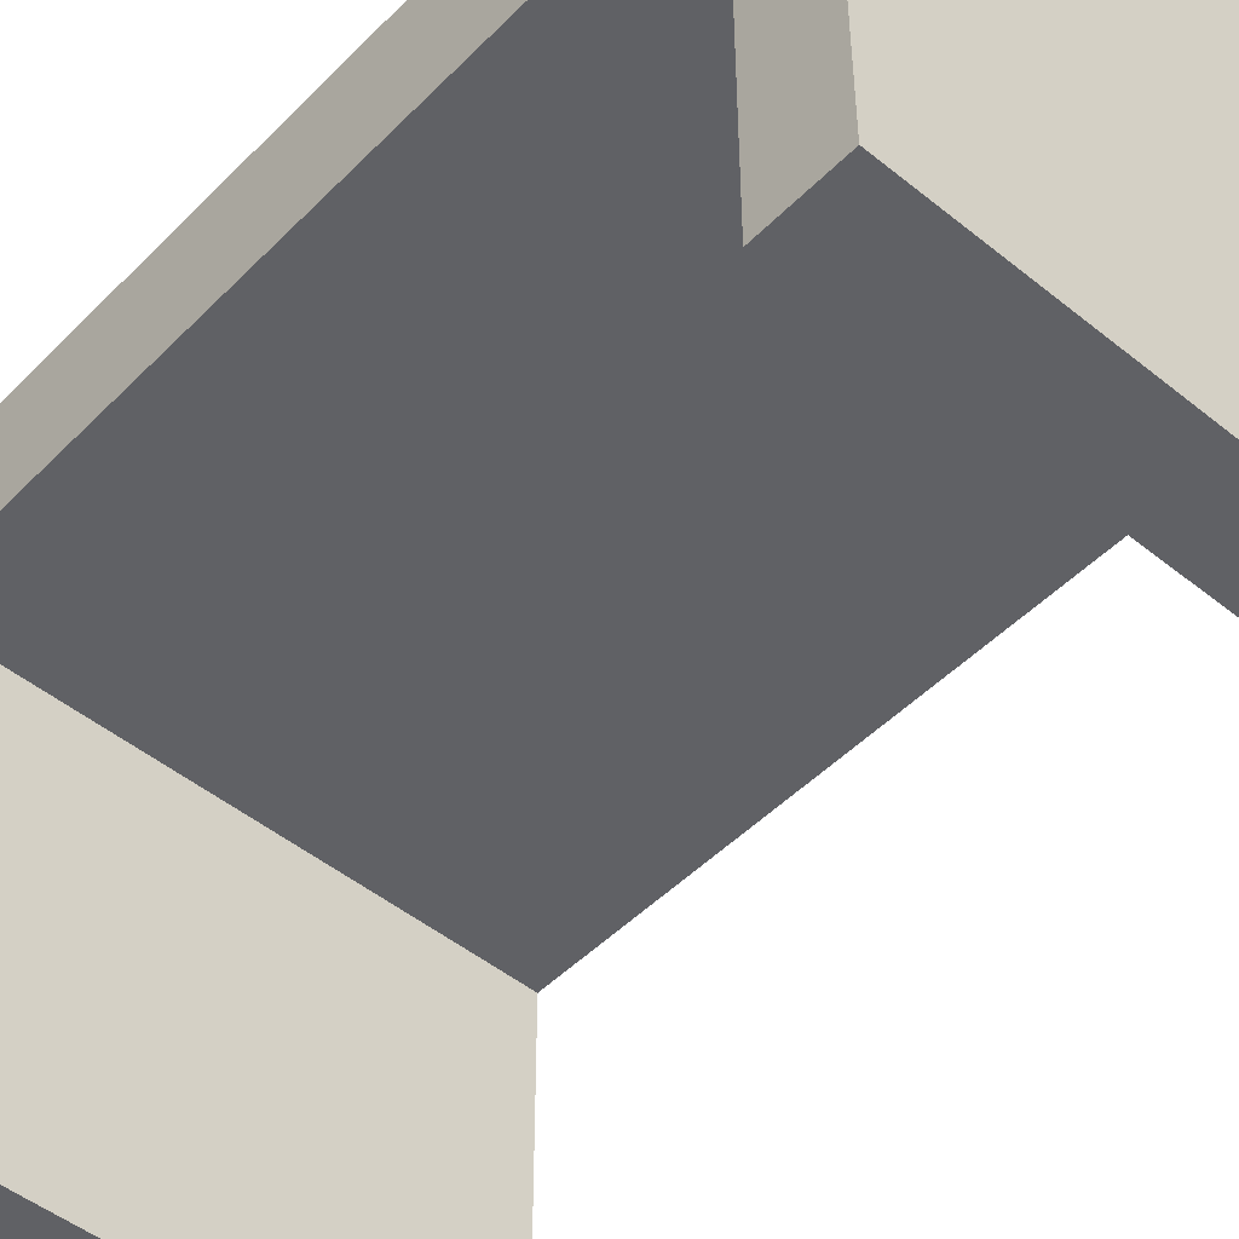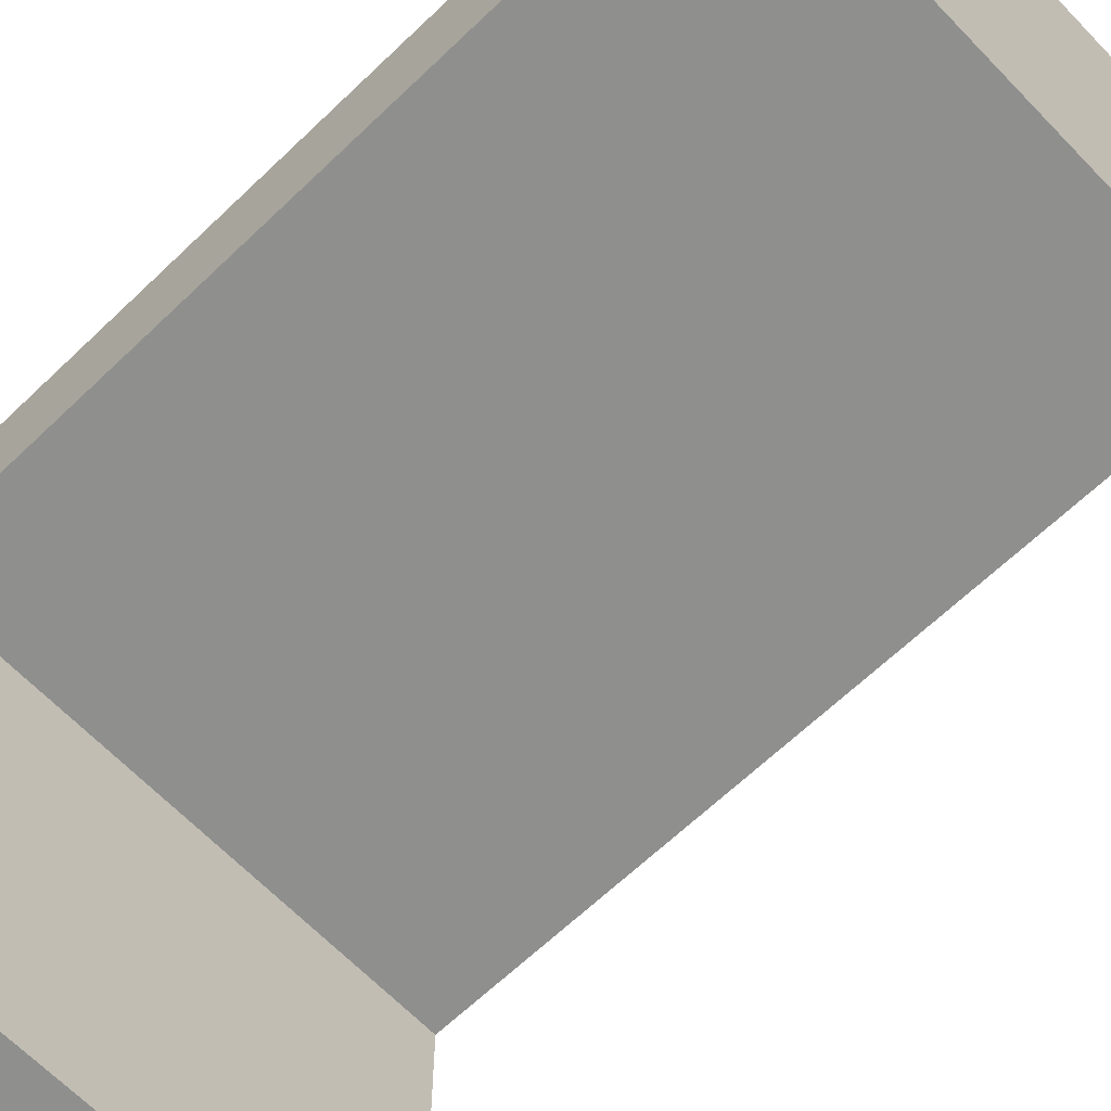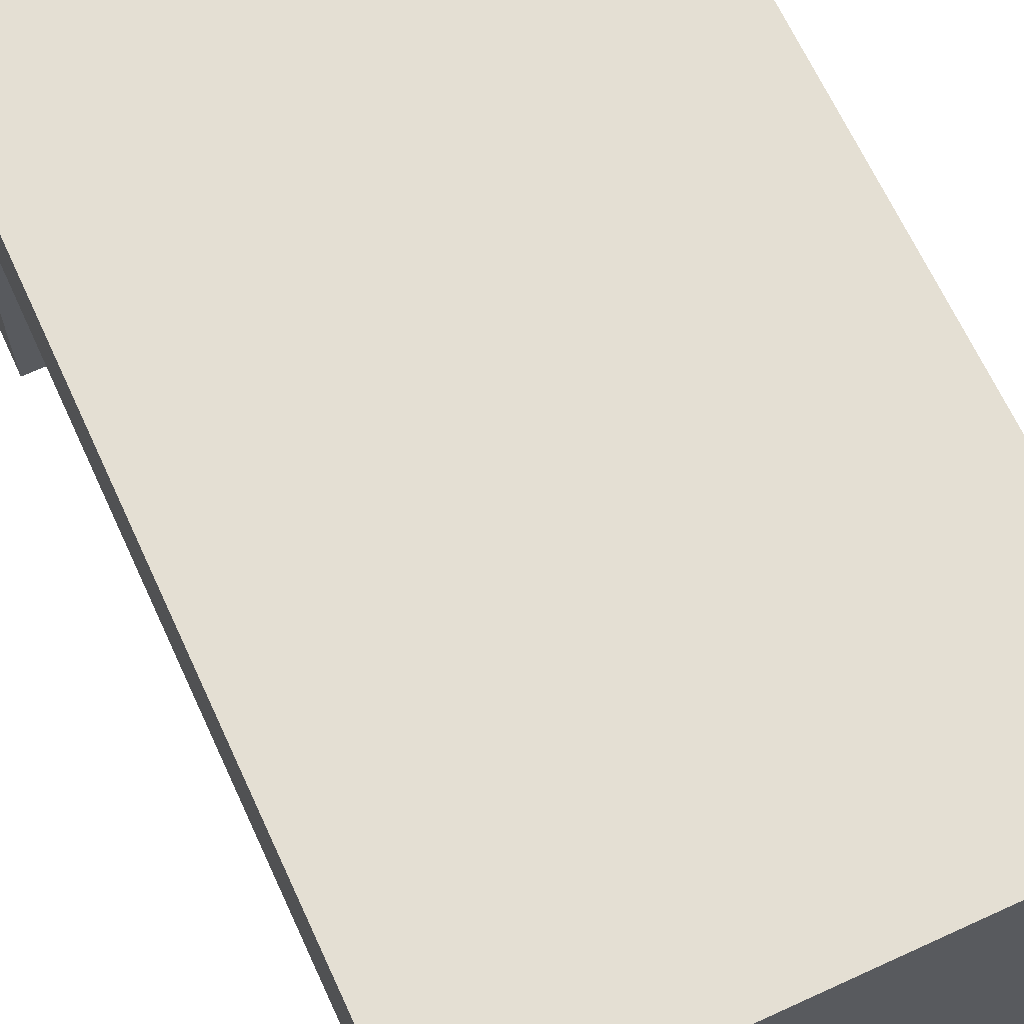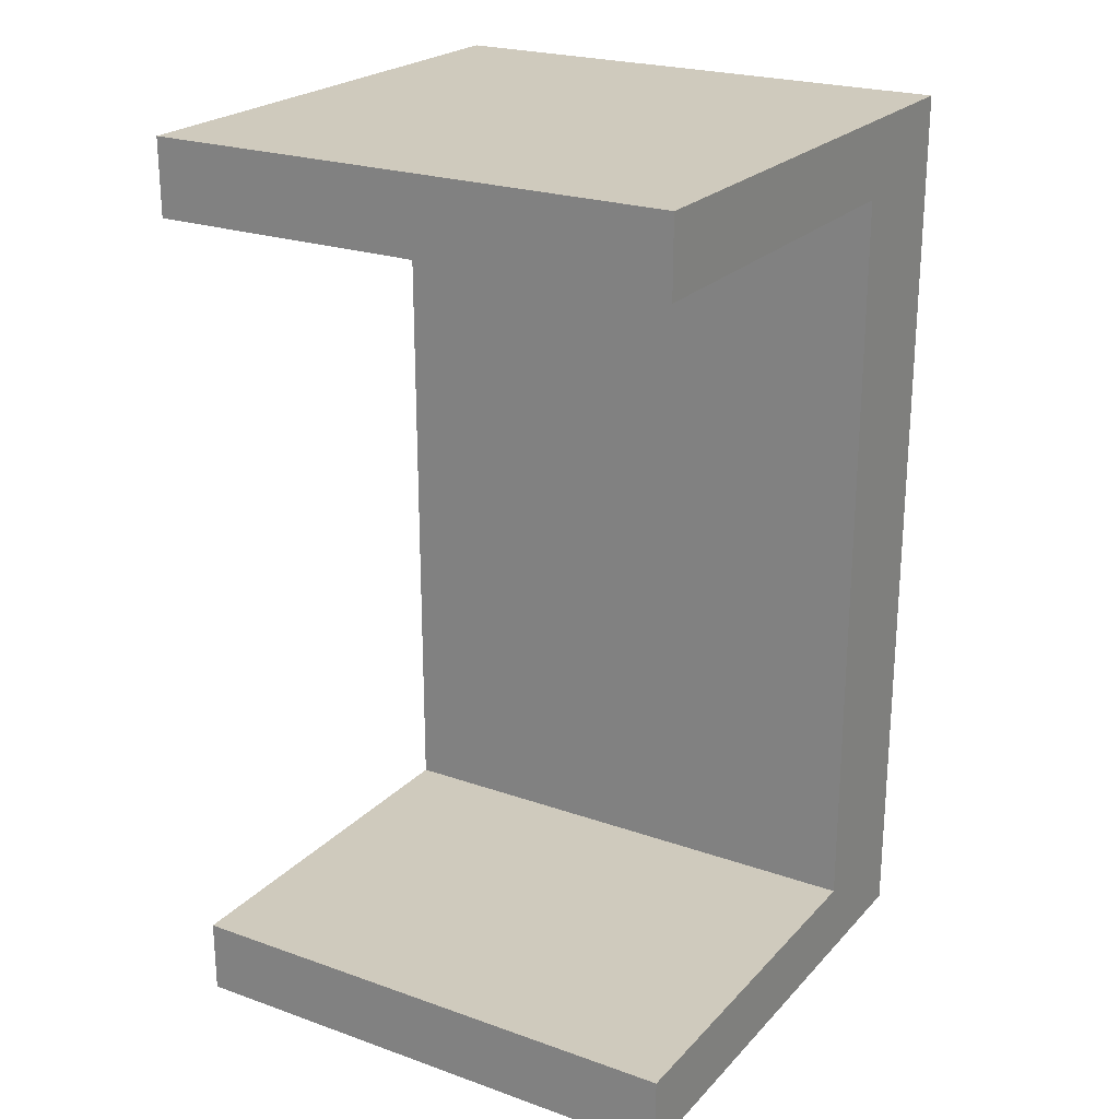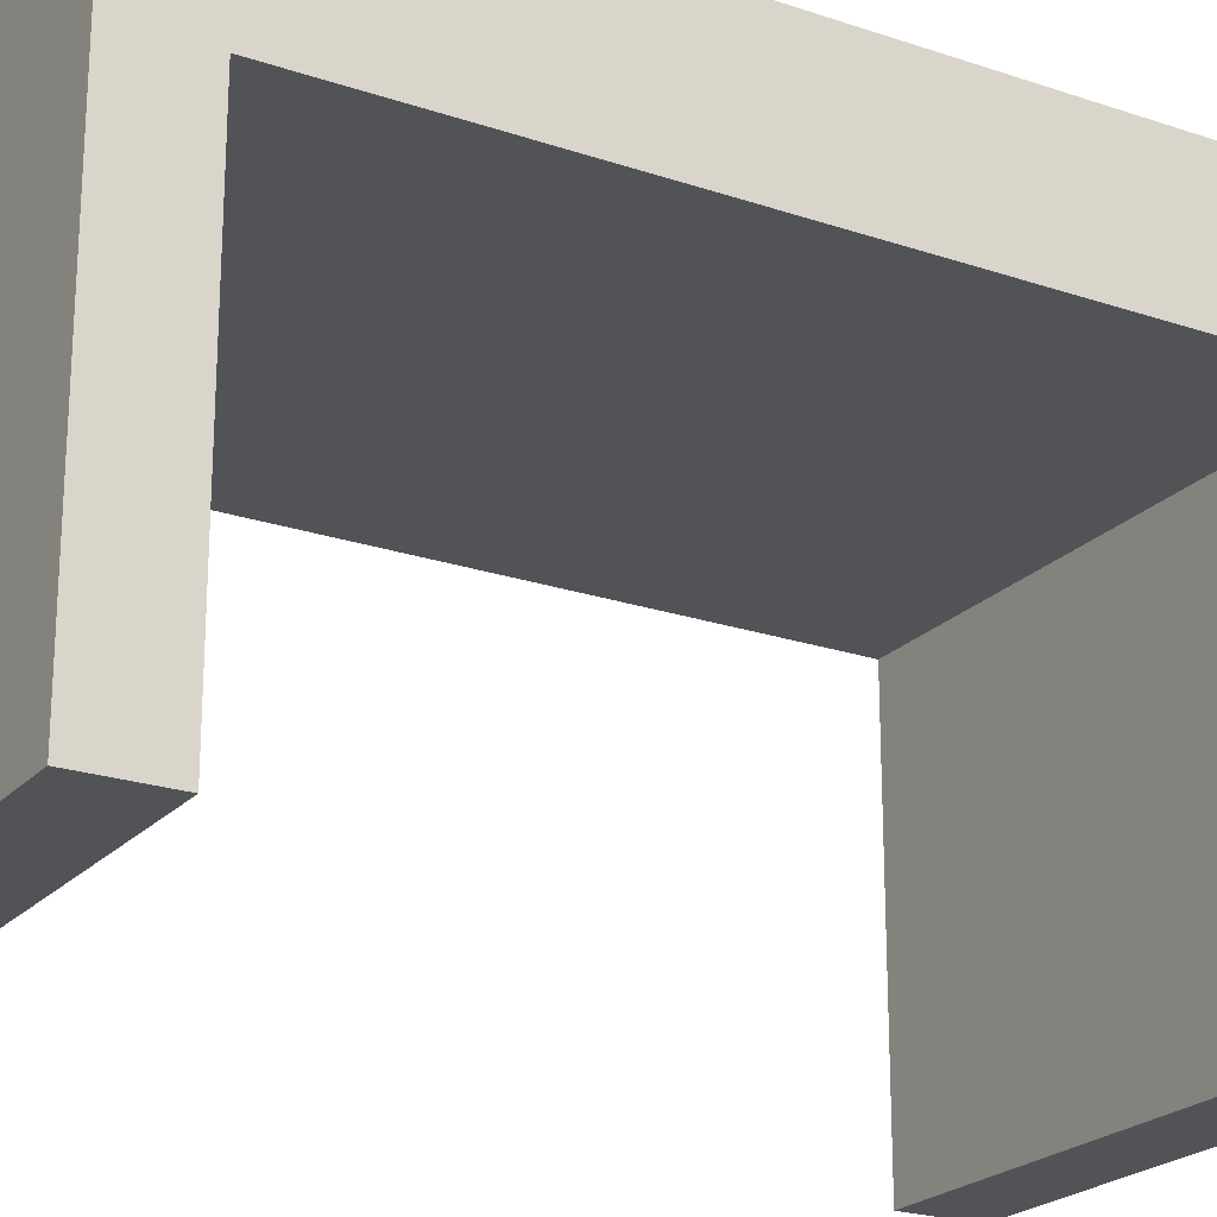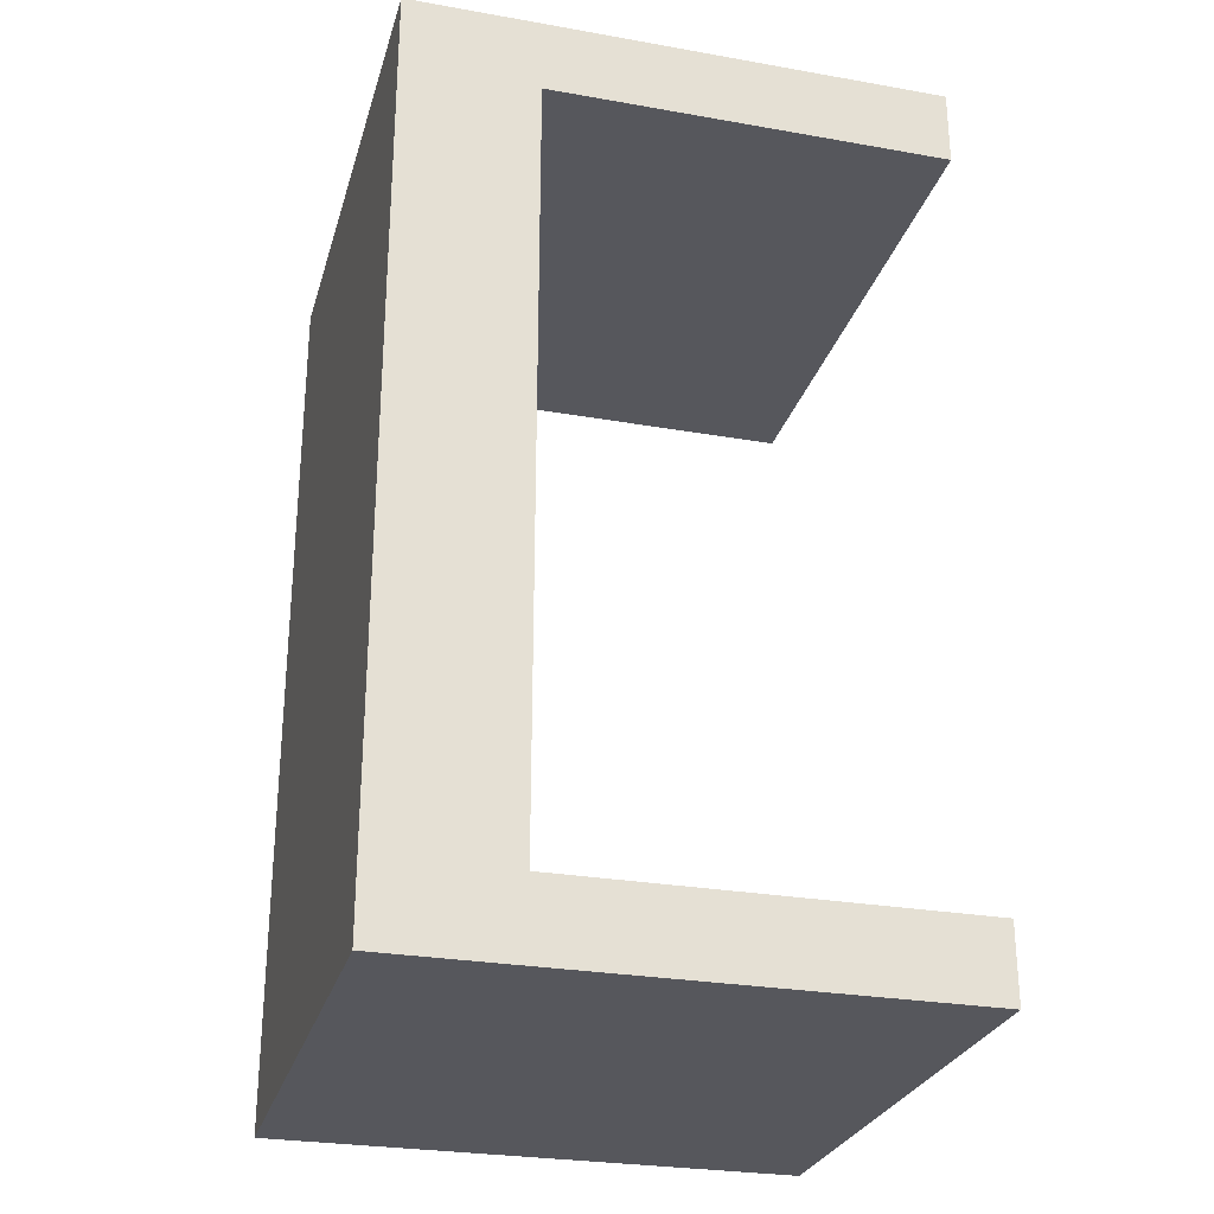
<metadata>
{"format":"obj","ext":"obj","renderer":"f3d","projection":"perspective","resolution":1024,"background":"white","views":[{"elev":-48.7,"azim":138.0,"up":"+Y"},{"elev":-65.1,"azim":-46.1,"up":"+Y"},{"elev":66.8,"azim":-24.7,"up":"+Y"},{"elev":23.1,"azim":31.0,"up":"+Z"},{"elev":-22.2,"azim":-120.5,"up":"+Y"},{"elev":-27.6,"azim":-105.1,"up":"+Z"}]}
</metadata>
<code>
o tabel
v 7.491 -0.002607 -5.381
v 7.491 0.6974 -5.381
v 7.491 -0.002607 -5.281
v 7.491 0.6974 -5.281
v 6.791 -0.002607 -5.381
v 6.791 0.6974 -5.381
v 6.791 -0.002607 -5.281
v 6.791 0.6974 -5.281
v 7.491 0.5224 -5.381
v 7.491 0.5224 -5.281
v 6.791 0.5224 -5.281
v 6.791 0.5224 -5.381
v 7.491 -0.002607 -4.281
v 7.491 0.6974 -4.281
v 7.491 -0.002607 -4.181
v 7.491 0.6974 -4.181
v 6.791 -0.002607 -4.281
v 6.791 0.6974 -4.281
v 6.791 -0.002607 -4.181
v 6.791 0.6974 -4.181
v 7.491 0.5224 -4.281
v 7.491 0.5224 -4.181
v 6.791 0.5224 -4.181
v 6.791 0.5224 -4.281
f 9 2 4 10
f 21 24 11 10
f 11 8 6 12
f 12 6 2 9
f 3 7 5 1
f 8 4 2 6
f 5 12 9 1
f 7 11 12 5
f 3 10 11 7
f 1 9 10 3
f 21 14 16 22
f 22 16 20 23
f 23 20 18 24
f 14 21 10 4
f 15 19 17 13
f 20 16 14 18
f 17 24 21 13
f 19 23 24 17
f 15 22 23 19
f 13 21 22 15
f 24 18 8 11
f 18 14 4 8

</code>
